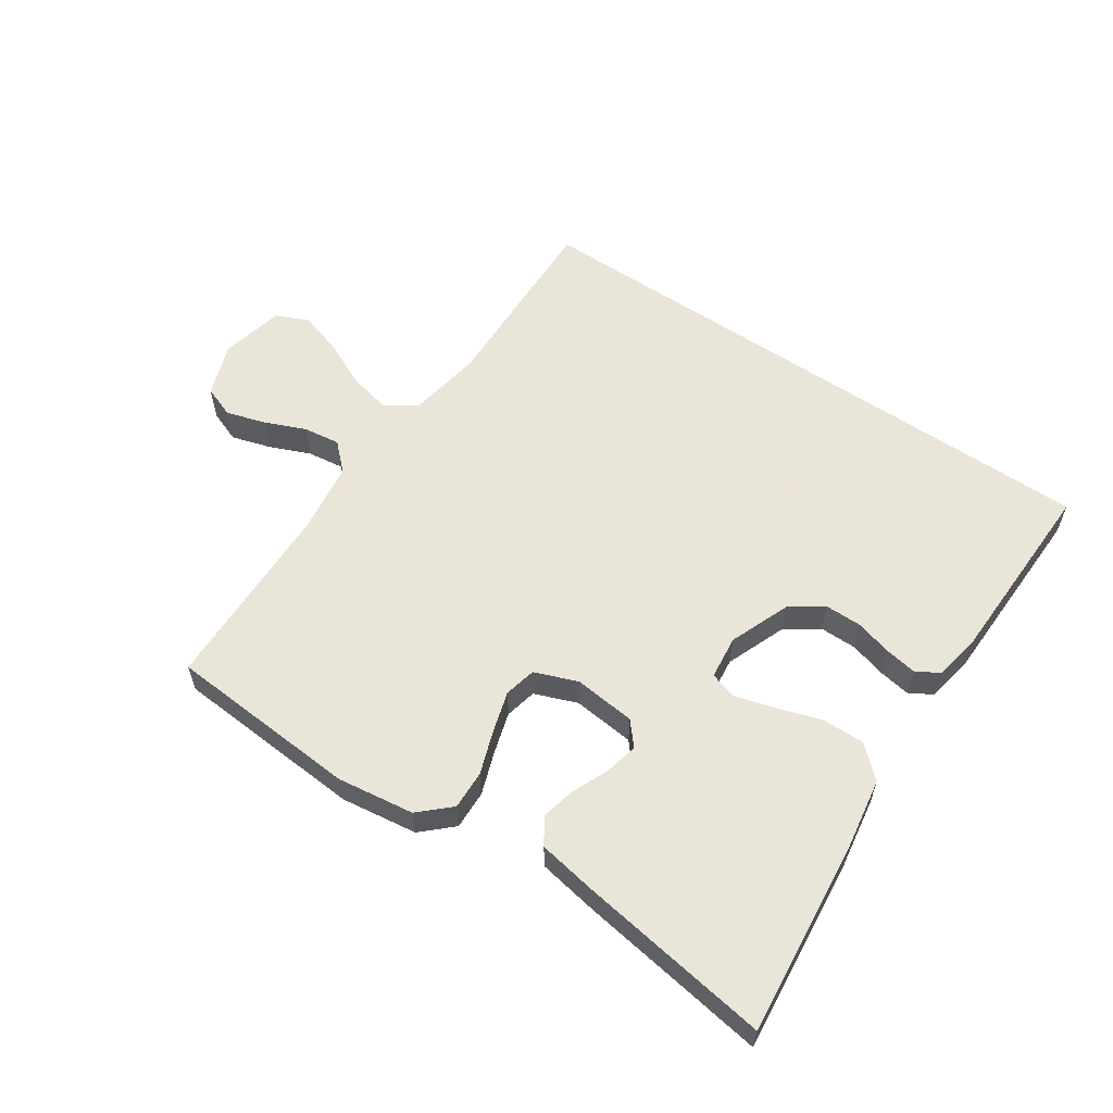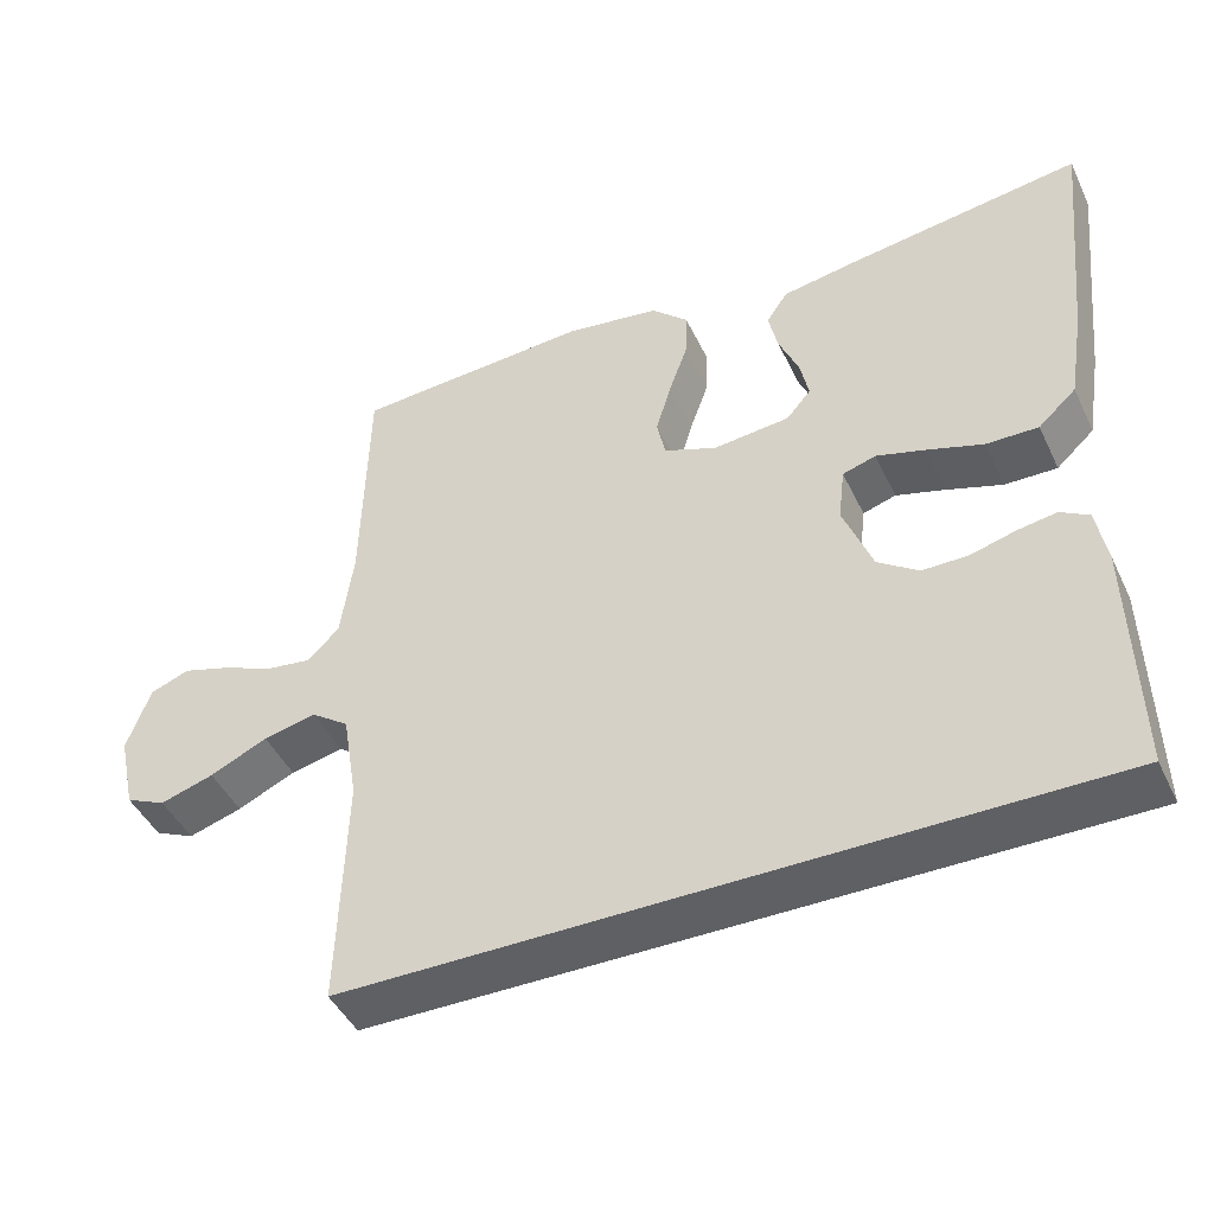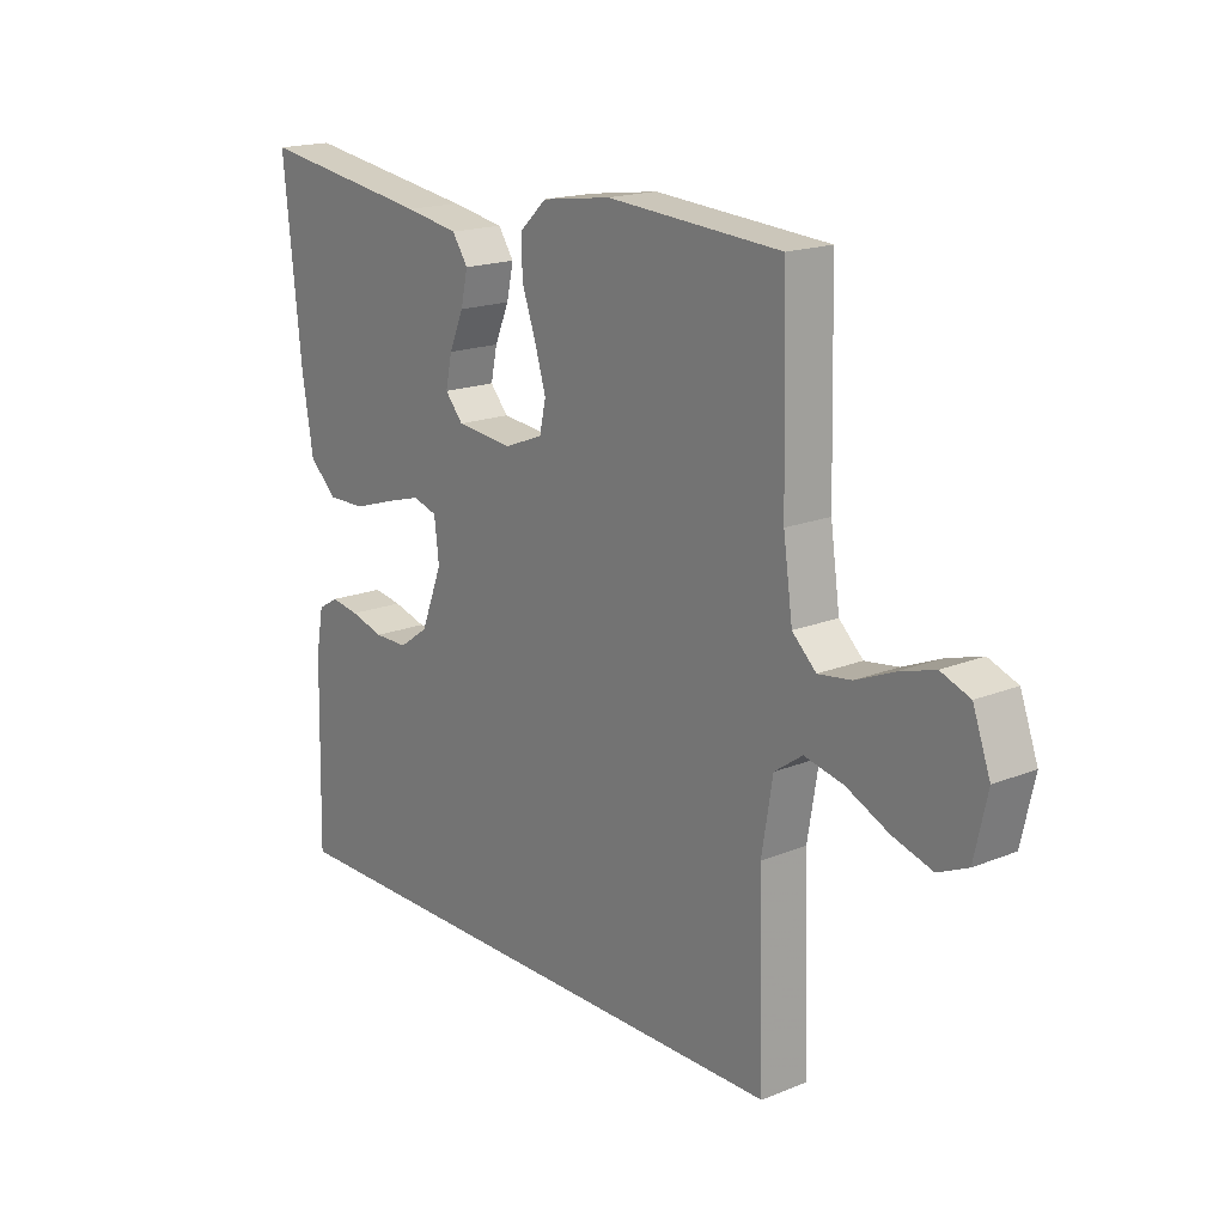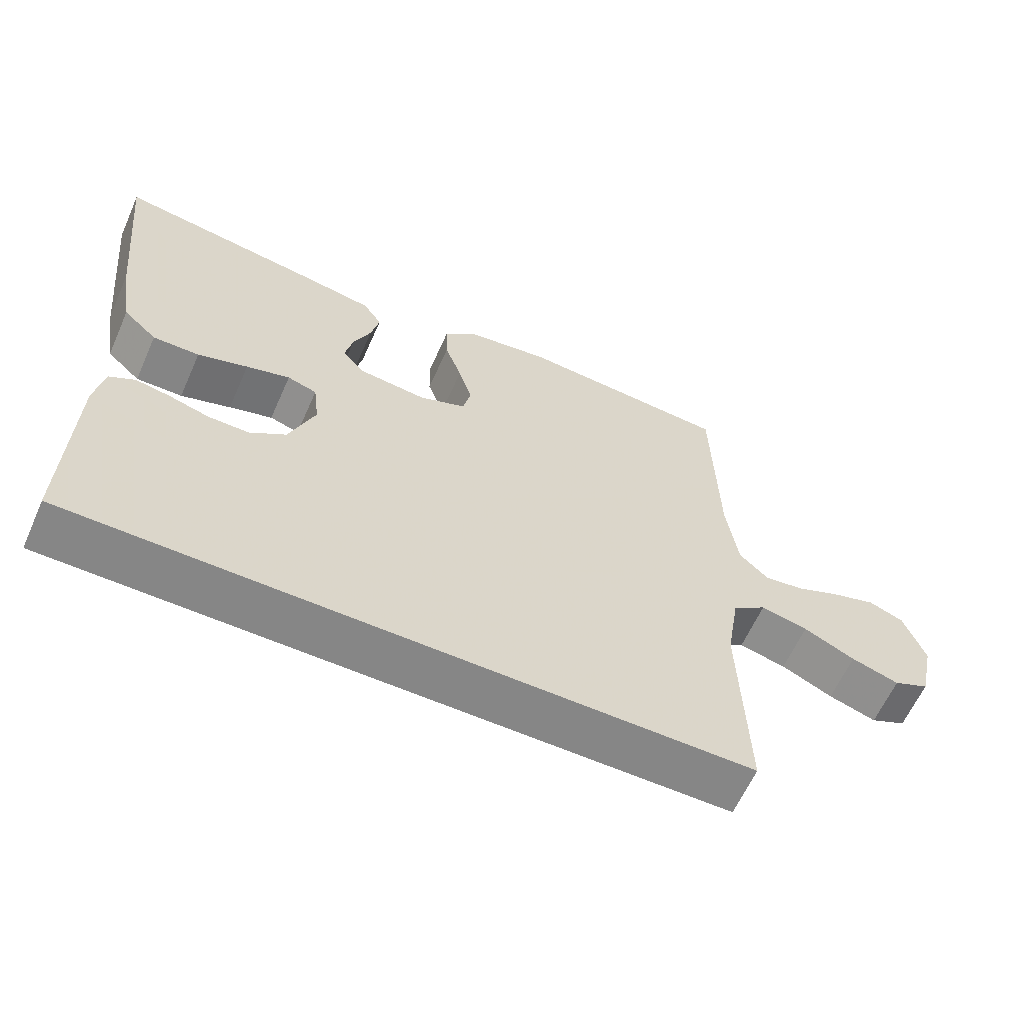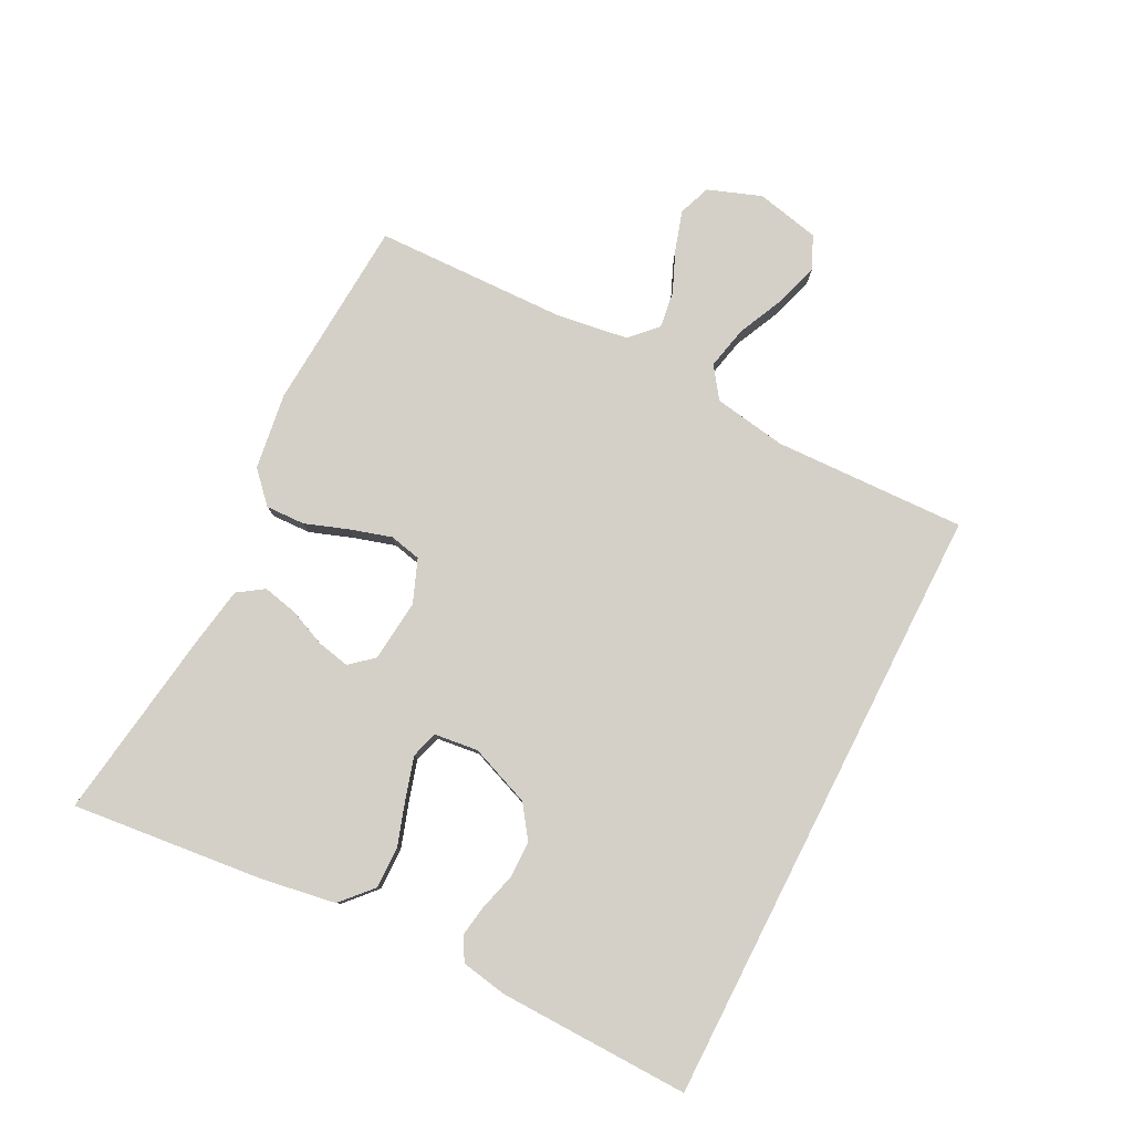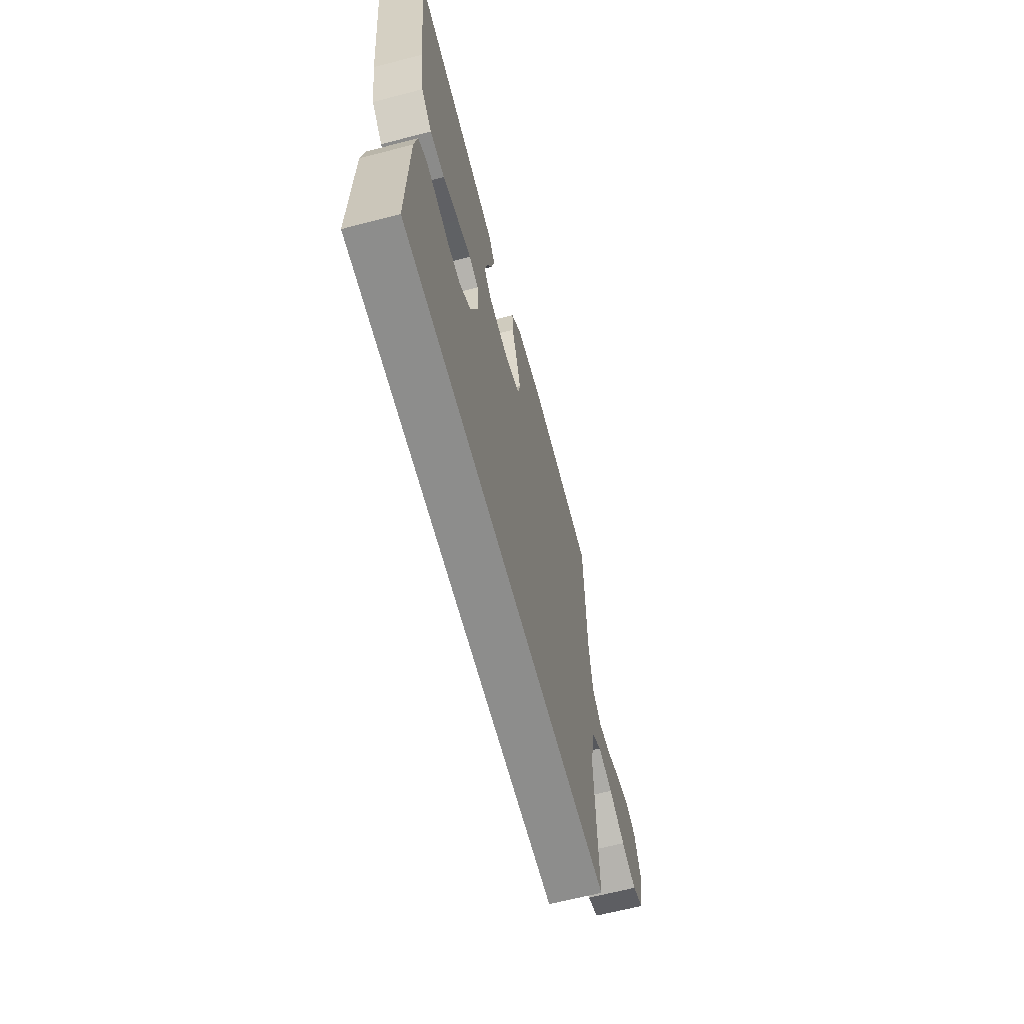
<metadata>
{"format":"obj","ext":"obj","renderer":"f3d","projection":"perspective","resolution":1024,"background":"white","views":[{"elev":58.6,"azim":34.2,"up":"+Y"},{"elev":-45.0,"azim":24.4,"up":"+Z"},{"elev":17.8,"azim":-128.4,"up":"+Z"},{"elev":-62.0,"azim":156.0,"up":"+Z"},{"elev":80.0,"azim":116.9,"up":"+Y"},{"elev":-64.5,"azim":104.7,"up":"+Z"}]}
</metadata>
<code>
v 0.5 0.07 0.5
v 0.469 0.07 0.2
v 0.45 0.07 0.083
v 0.402 0.07 0.039
v 0.336 0.07 0.04
v 0.265 0.07 0.063
v 0.203 0.07 0.081
v 0.161 0.07 0.068
v 0.153 0.07 0
v 0.19 0.07 -0.095
v 0.241 0.07 -0.131
v 0.299 0.07 -0.131
v 0.357 0.07 -0.115
v 0.406 0.07 -0.107
v 0.442 0.07 -0.128
v 0.455 0.07 -0.2
v 0.462 0.07 -0.5
v -0.488 0.07 -0.5
v -0.479 0.07 -0.2
v -0.498 0.07 -0.086
v -0.546 0.07 -0.052
v -0.613 0.07 -0.067
v -0.686 0.07 -0.101
v -0.754 0.07 -0.122
v -0.805 0.07 -0.099
v -0.827 0.07 0
v -0.797 0.07 0.083
v -0.747 0.07 0.102
v -0.685 0.07 0.083
v -0.621 0.07 0.056
v -0.564 0.07 0.048
v -0.523 0.07 0.087
v -0.507 0.07 0.2
v -0.5 0.07 0.5
v -0.2 0.07 0.52
v -0.08 0.07 0.503
v -0.033 0.07 0.459
v -0.035 0.07 0.398
v -0.059 0.07 0.33
v -0.078 0.07 0.266
v -0.067 0.07 0.216
v 0 0.07 0.19
v 0.097 0.07 0.2
v 0.128 0.07 0.236
v 0.117 0.07 0.288
v 0.092 0.07 0.346
v 0.08 0.07 0.4
v 0.107 0.07 0.44
v 0.2 0.07 0.456
v 0.5 0 0.5
v 0.469 0 0.2
v 0.45 0 0.083
v 0.402 0 0.039
v 0.336 0 0.04
v 0.265 0 0.063
v 0.203 0 0.081
v 0.161 0 0.068
v 0.153 0 0
v 0.19 0 -0.095
v 0.241 0 -0.131
v 0.299 0 -0.131
v 0.357 0 -0.115
v 0.406 0 -0.107
v 0.442 0 -0.128
v 0.455 0 -0.2
v 0.462 0 -0.5
v -0.488 0 -0.5
v -0.479 0 -0.2
v -0.498 0 -0.086
v -0.546 0 -0.052
v -0.613 0 -0.067
v -0.686 0 -0.101
v -0.754 0 -0.122
v -0.805 0 -0.099
v -0.827 0 0
v -0.797 0 0.083
v -0.747 0 0.102
v -0.685 0 0.083
v -0.621 0 0.056
v -0.564 0 0.048
v -0.523 0 0.087
v -0.507 0 0.2
v -0.5 0 0.5
v -0.2 0 0.52
v -0.08 0 0.503
v -0.033 0 0.459
v -0.035 0 0.398
v -0.059 0 0.33
v -0.078 0 0.266
v -0.067 0 0.216
v 0 0 0.19
v 0.097 0 0.2
v 0.128 0 0.236
v 0.117 0 0.288
v 0.092 0 0.346
v 0.08 0 0.4
v 0.107 0 0.44
v 0.2 0 0.456
f 4 5 6
f 3 4 6
f 2 3 6
f 1 2 6
f 49 1 6
f 48 49 6
f 47 48 6
f 46 47 6
f 45 46 6
f 44 45 6 7
f 43 44 7 8
f 42 43 8 9
f 41 42 9 10
f 37 38 39
f 36 37 39
f 35 36 39
f 34 35 39
f 33 34 39
f 32 33 39 40
f 31 32 40 41
f 28 29 30
f 27 28 30
f 26 27 30
f 25 26 30
f 24 25 30
f 23 24 30
f 22 23 30
f 21 22 30 31
f 31 41 10
f 21 31 10
f 20 21 10
f 16 17 18
f 15 16 18
f 14 15 18
f 13 14 18
f 12 13 18
f 11 12 18 19
f 10 11 19 20
f 55 54 53
f 55 53 52
f 55 52 51
f 55 51 50
f 55 50 98
f 55 98 97
f 55 97 96
f 55 96 95
f 55 95 94
f 56 55 94 93
f 57 56 93 92
f 58 57 92 91
f 59 58 91 90
f 88 87 86
f 88 86 85
f 88 85 84
f 88 84 83
f 88 83 82
f 89 88 82 81
f 90 89 81 80
f 79 78 77
f 79 77 76
f 79 76 75
f 79 75 74
f 79 74 73
f 79 73 72
f 79 72 71
f 80 79 71 70
f 59 90 80
f 59 80 70
f 59 70 69
f 67 66 65
f 67 65 64
f 67 64 63
f 67 63 62
f 67 62 61
f 68 67 61 60
f 69 68 60 59
f 1 50 51 2
f 2 51 52 3
f 3 52 53 4
f 4 53 54 5
f 5 54 55 6
f 6 55 56 7
f 7 56 57 8
f 8 57 58 9
f 9 58 59 10
f 10 59 60 11
f 11 60 61 12
f 12 61 62 13
f 13 62 63 14
f 14 63 64 15
f 15 64 65 16
f 16 65 66 17
f 17 66 67 18
f 18 67 68 19
f 19 68 69 20
f 20 69 70 21
f 21 70 71 22
f 22 71 72 23
f 23 72 73 24
f 24 73 74 25
f 25 74 75 26
f 26 75 76 27
f 27 76 77 28
f 28 77 78 29
f 29 78 79 30
f 30 79 80 31
f 31 80 81 32
f 32 81 82 33
f 33 82 83 34
f 34 83 84 35
f 35 84 85 36
f 36 85 86 37
f 37 86 87 38
f 38 87 88 39
f 39 88 89 40
f 40 89 90 41
f 41 90 91 42
f 42 91 92 43
f 43 92 93 44
f 44 93 94 45
f 45 94 95 46
f 46 95 96 47
f 47 96 97 48
f 48 97 98 49
f 49 98 50 1

</code>
